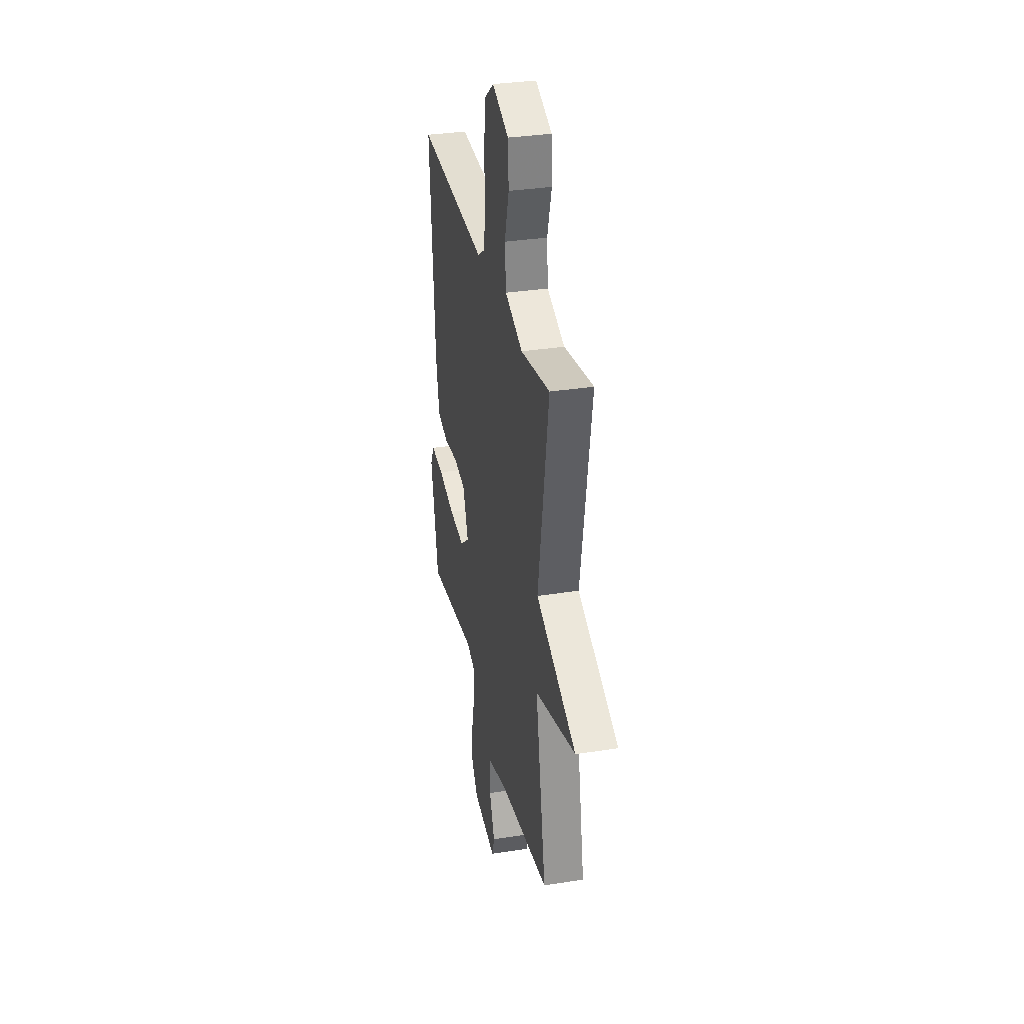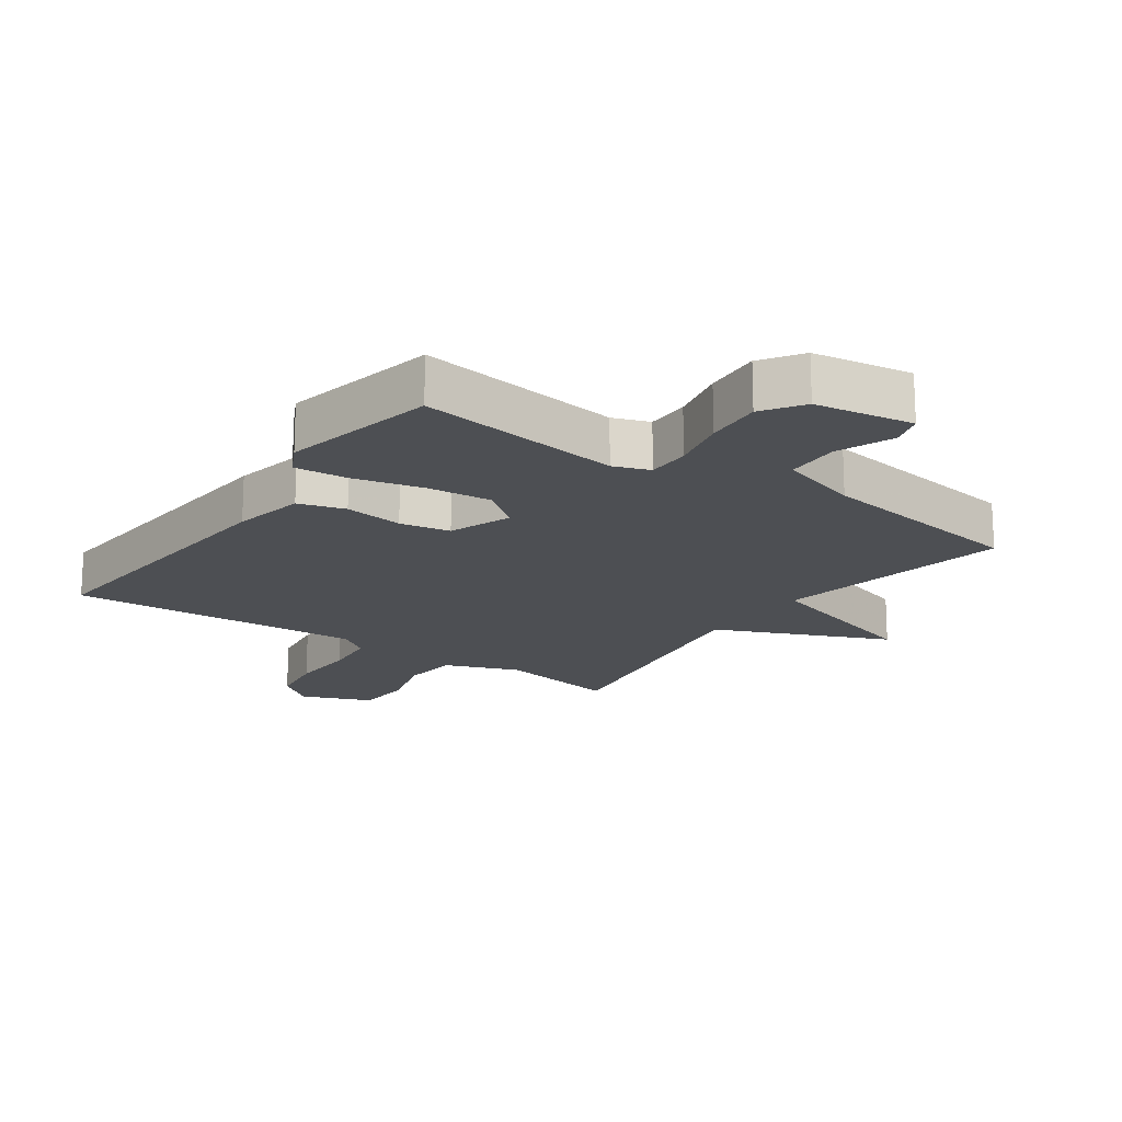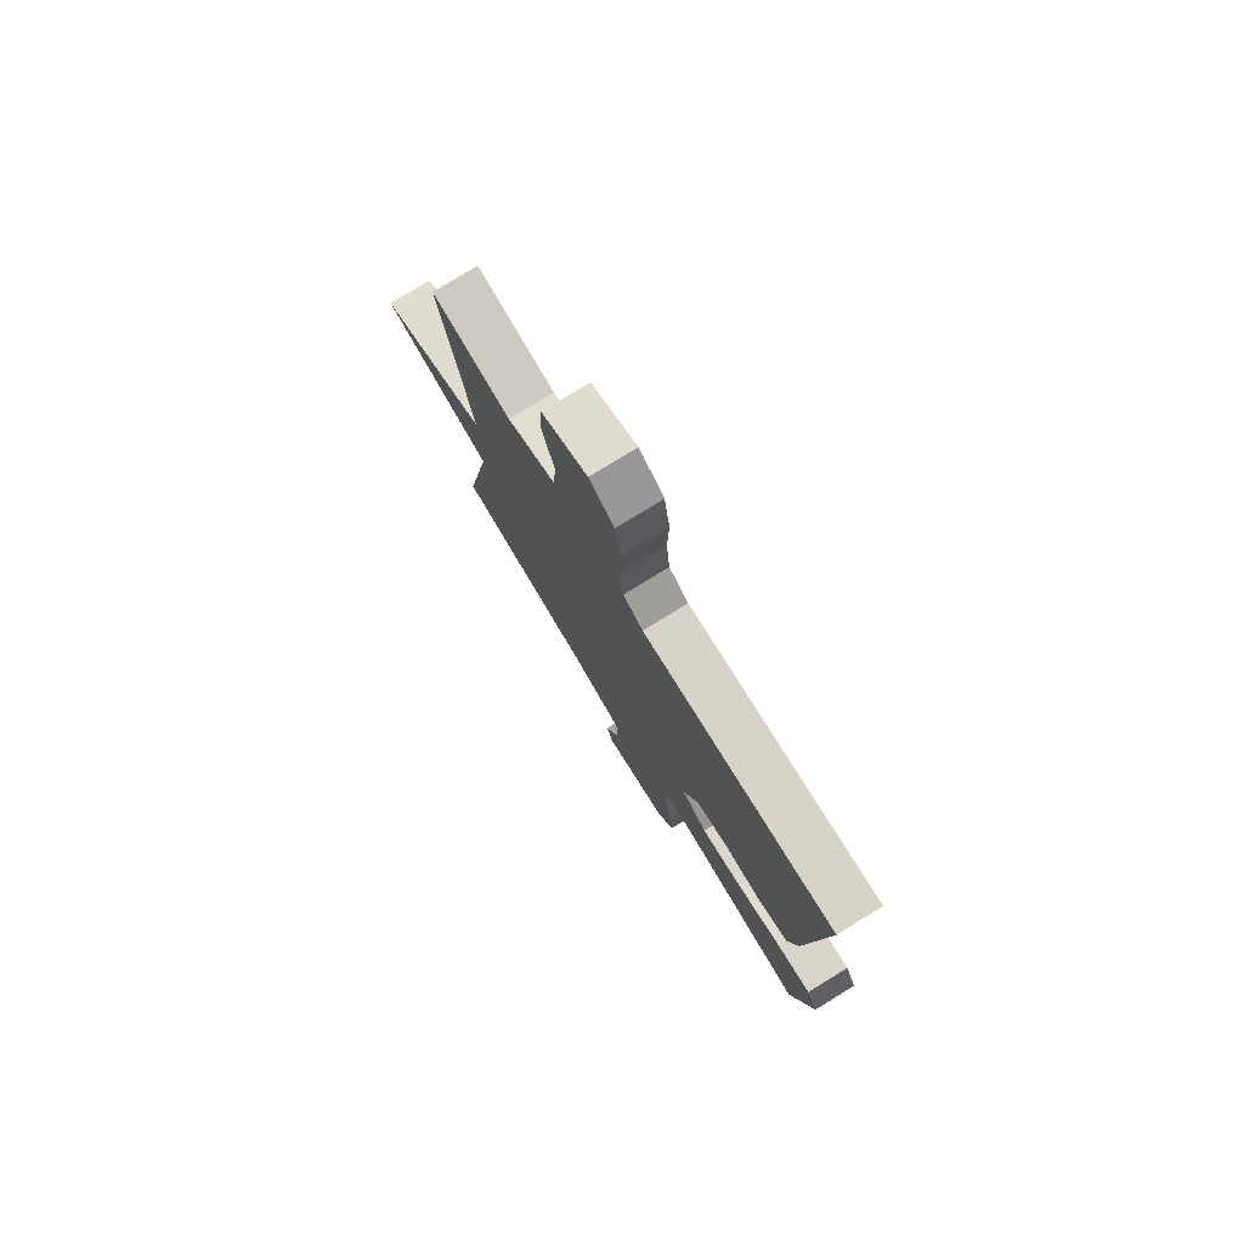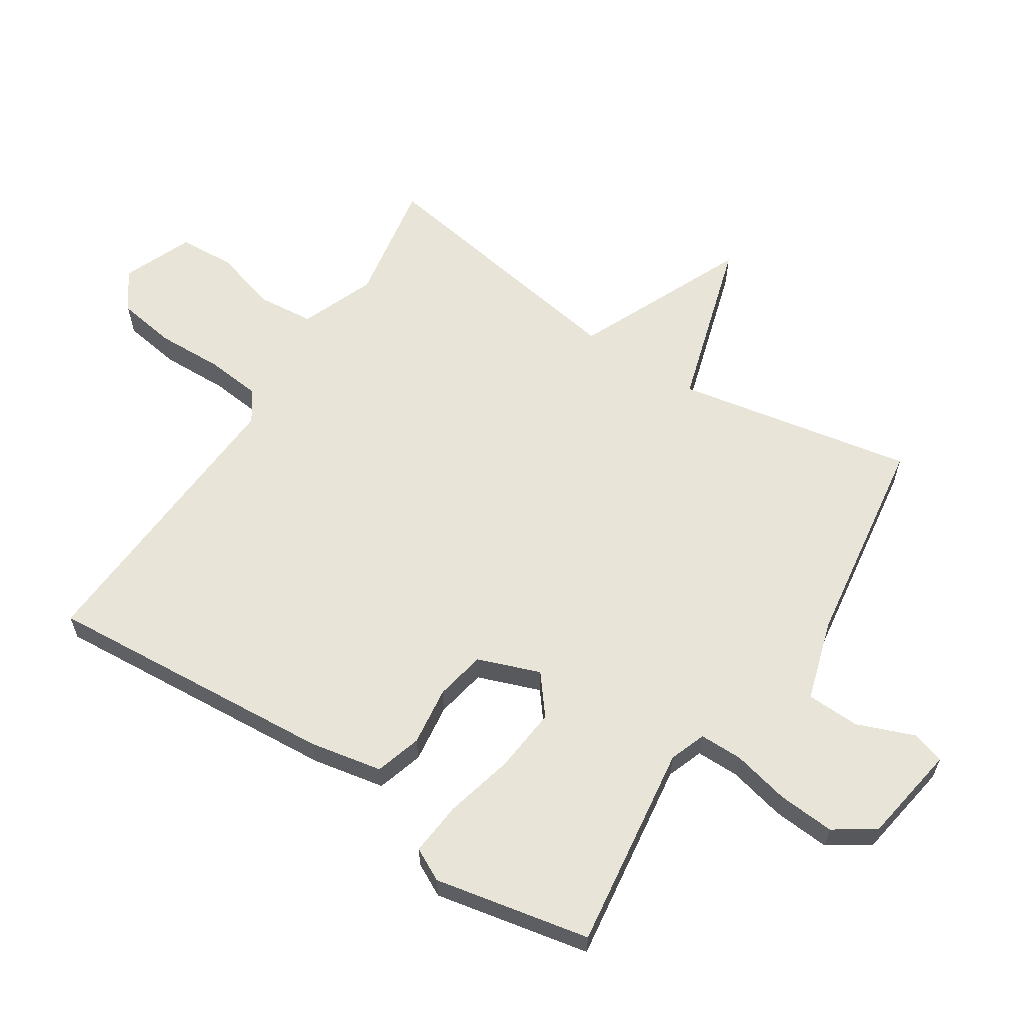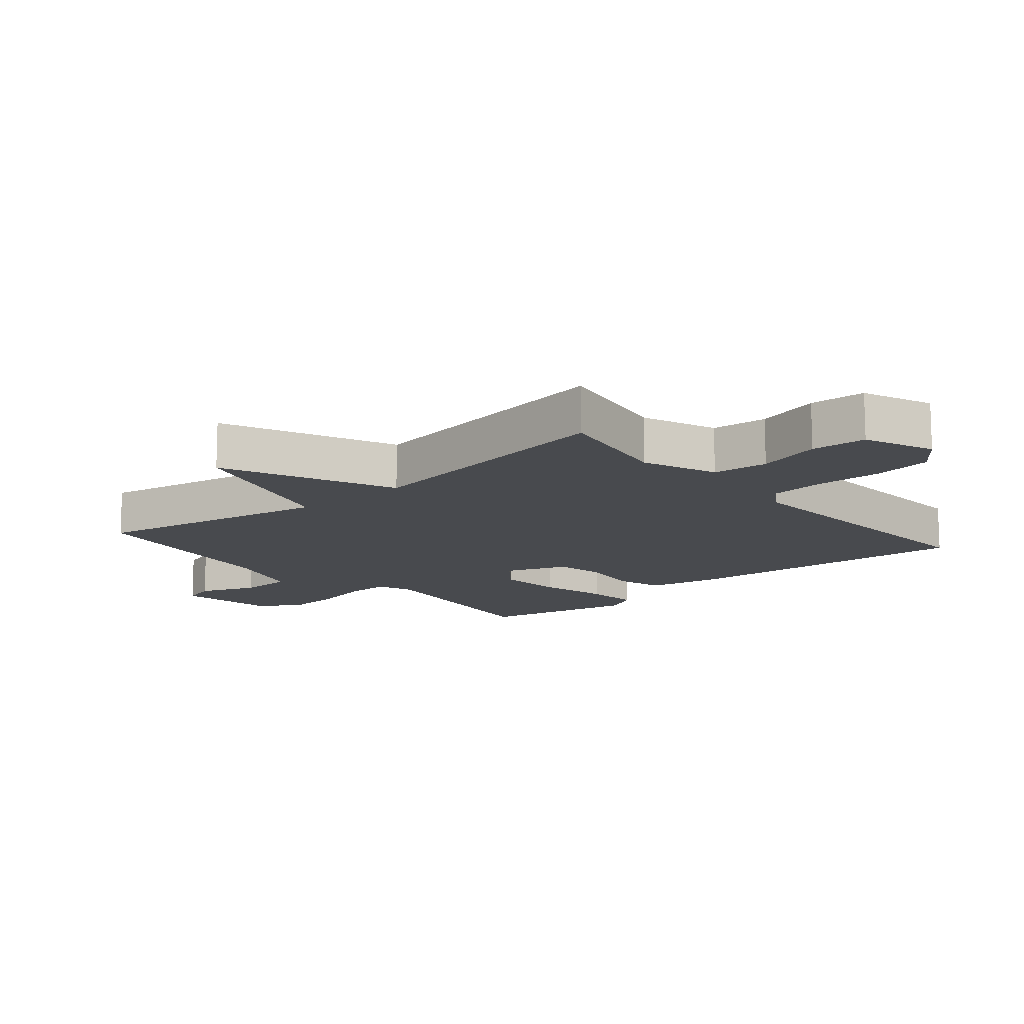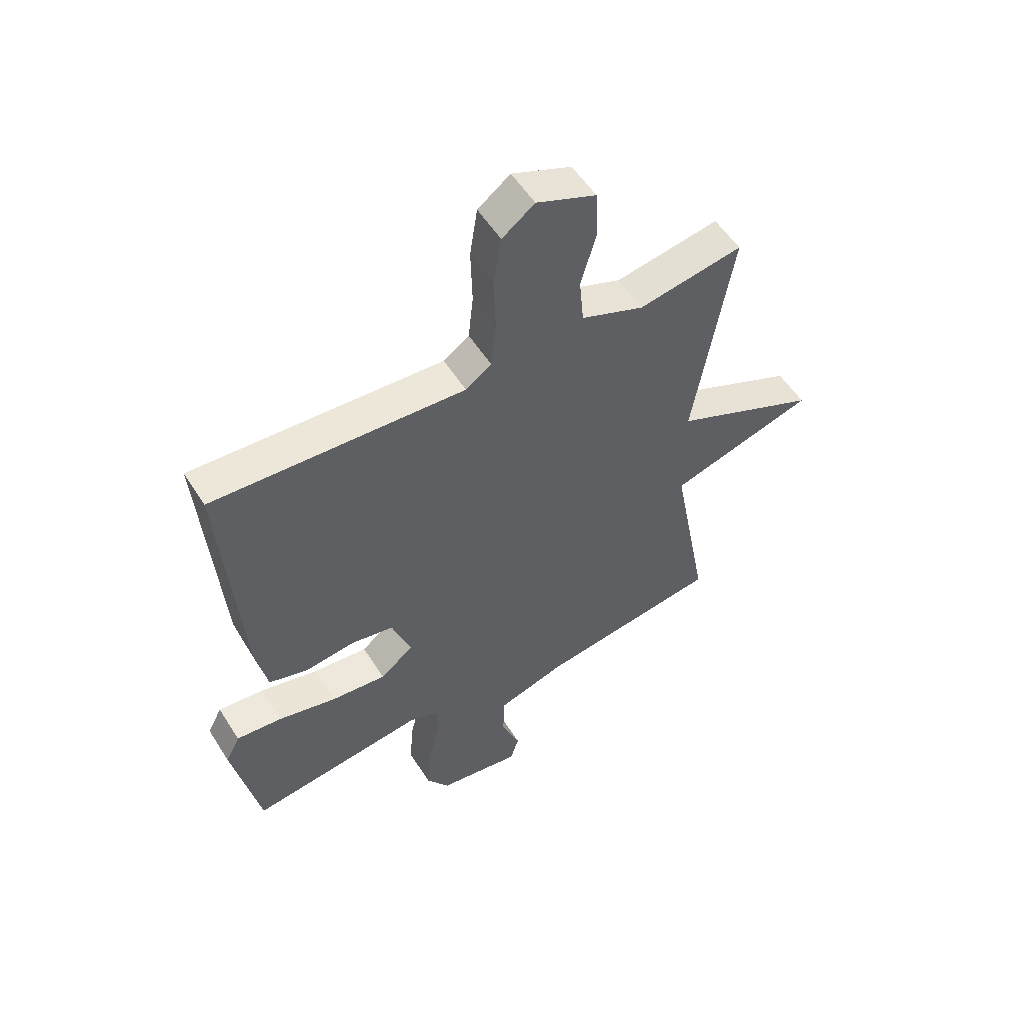
<metadata>
{"format":"obj","ext":"obj","renderer":"f3d","projection":"perspective","resolution":1024,"background":"white","views":[{"elev":32.8,"azim":-102.4,"up":"+Z"},{"elev":-17.9,"azim":144.6,"up":"+Y"},{"elev":77.9,"azim":58.5,"up":"+Z"},{"elev":61.3,"azim":122.9,"up":"+Y"},{"elev":-13.3,"azim":-49.7,"up":"+Y"},{"elev":54.7,"azim":148.2,"up":"+Z"}]}
</metadata>
<code>
v -0.5 0.07 -0.5
v -0.43 0.07 -0.126
v -0.7 0.07 -0.046
v -0.43 0.07 0.074
v -0.5 0.07 0.5
v -0.306 0.07 0.466
v -0.189 0.07 0.512
v -0.181 0.07 0.6
v -0.21 0.07 0.702
v -0.205 0.07 0.79
v -0.095 0.07 0.835
v -0.035 0.07 0.79
v -0.021 0.07 0.698
v -0.024 0.07 0.592
v -0.015 0.07 0.506
v 0.033 0.07 0.473
v 0.5 0.07 0.5
v 0.467 0.07 0.038
v 0.445 0.07 -0.076
v 0.372 0.07 -0.098
v 0.279 0.07 -0.086
v 0.2 0.07 -0.101
v 0.164 0.07 -0.199
v 0.226 0.07 -0.248
v 0.328 0.07 -0.238
v 0.437 0.07 -0.211
v 0.522 0.07 -0.203
v 0.549 0.07 -0.255
v 0.5 0.07 -0.5
v 0.175 0.07 -0.456
v 0.118 0.07 -0.477
v 0.118 0.07 -0.545
v 0.139 0.07 -0.635
v 0.146 0.07 -0.725
v 0.103 0.07 -0.789
v -0.052 0.07 -0.814
v -0.068 0.07 -0.762
v -0.033 0.07 -0.672
v -0.036 0.07 -0.588
v -0.163 0.07 -0.549
v -0.5 0 -0.5
v -0.43 0 -0.126
v -0.7 0 -0.046
v -0.43 0 0.074
v -0.5 0 0.5
v -0.306 0 0.466
v -0.189 0 0.512
v -0.181 0 0.6
v -0.21 0 0.702
v -0.205 0 0.79
v -0.095 0 0.835
v -0.035 0 0.79
v -0.021 0 0.698
v -0.024 0 0.592
v -0.015 0 0.506
v 0.033 0 0.473
v 0.5 0 0.5
v 0.467 0 0.038
v 0.445 0 -0.076
v 0.372 0 -0.098
v 0.279 0 -0.086
v 0.2 0 -0.101
v 0.164 0 -0.199
v 0.226 0 -0.248
v 0.328 0 -0.238
v 0.437 0 -0.211
v 0.522 0 -0.203
v 0.549 0 -0.255
v 0.5 0 -0.5
v 0.175 0 -0.456
v 0.118 0 -0.477
v 0.118 0 -0.545
v 0.139 0 -0.635
v 0.146 0 -0.725
v 0.103 0 -0.789
v -0.052 0 -0.814
v -0.068 0 -0.762
v -0.033 0 -0.672
v -0.036 0 -0.588
v -0.163 0 -0.549
f 36 37 38
f 35 36 38
f 34 35 38
f 33 34 38
f 32 33 38
f 31 32 38 39
f 28 29 30
f 27 28 30
f 26 27 30
f 25 26 30
f 24 25 30 31
f 31 39 40
f 24 31 40
f 23 24 40
f 19 20 21
f 18 19 21
f 17 18 21
f 16 17 21
f 15 16 21 22
f 12 13 14
f 11 12 14
f 10 11 14
f 9 10 14
f 8 9 14
f 7 8 14 15
f 40 1 2
f 23 40 2
f 22 23 2
f 15 22 2
f 7 15 2
f 6 7 2
f 4 5 6
f 4 6 2
f 2 3 4
f 78 77 76
f 78 76 75
f 78 75 74
f 78 74 73
f 78 73 72
f 79 78 72 71
f 70 69 68
f 70 68 67
f 70 67 66
f 70 66 65
f 71 70 65 64
f 80 79 71
f 80 71 64
f 80 64 63
f 61 60 59
f 61 59 58
f 61 58 57
f 61 57 56
f 62 61 56 55
f 54 53 52
f 54 52 51
f 54 51 50
f 54 50 49
f 54 49 48
f 55 54 48 47
f 42 41 80
f 42 80 63
f 42 63 62
f 42 62 55
f 42 55 47
f 42 47 46
f 46 45 44
f 42 46 44
f 44 43 42
f 1 41 42 2
f 2 42 43 3
f 3 43 44 4
f 4 44 45 5
f 5 45 46 6
f 6 46 47 7
f 7 47 48 8
f 8 48 49 9
f 9 49 50 10
f 10 50 51 11
f 11 51 52 12
f 12 52 53 13
f 13 53 54 14
f 14 54 55 15
f 15 55 56 16
f 16 56 57 17
f 17 57 58 18
f 18 58 59 19
f 19 59 60 20
f 20 60 61 21
f 21 61 62 22
f 22 62 63 23
f 23 63 64 24
f 24 64 65 25
f 25 65 66 26
f 26 66 67 27
f 27 67 68 28
f 28 68 69 29
f 29 69 70 30
f 30 70 71 31
f 31 71 72 32
f 32 72 73 33
f 33 73 74 34
f 34 74 75 35
f 35 75 76 36
f 36 76 77 37
f 37 77 78 38
f 38 78 79 39
f 39 79 80 40
f 40 80 41 1

</code>
